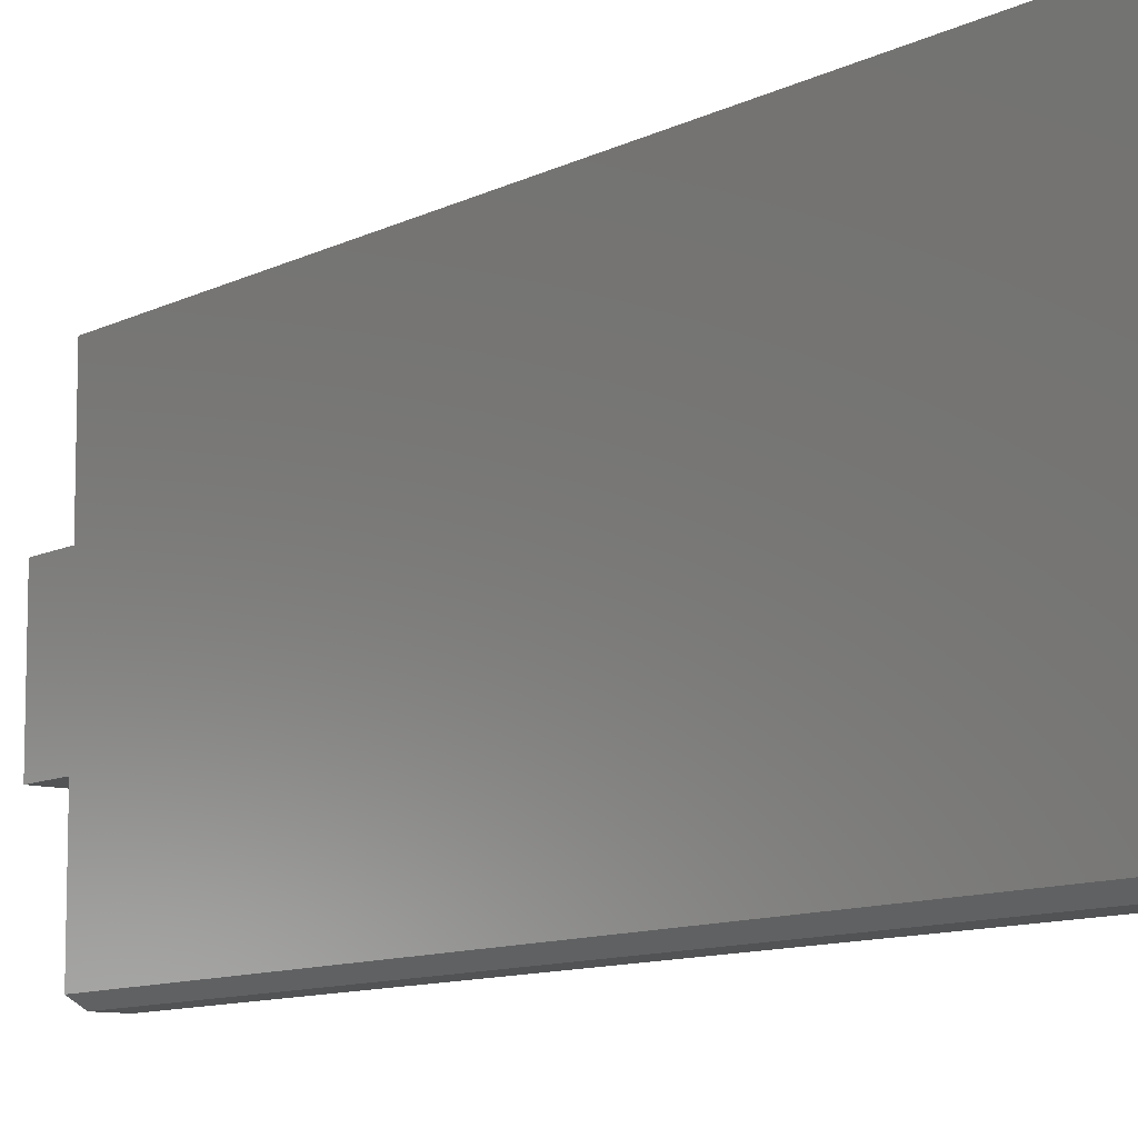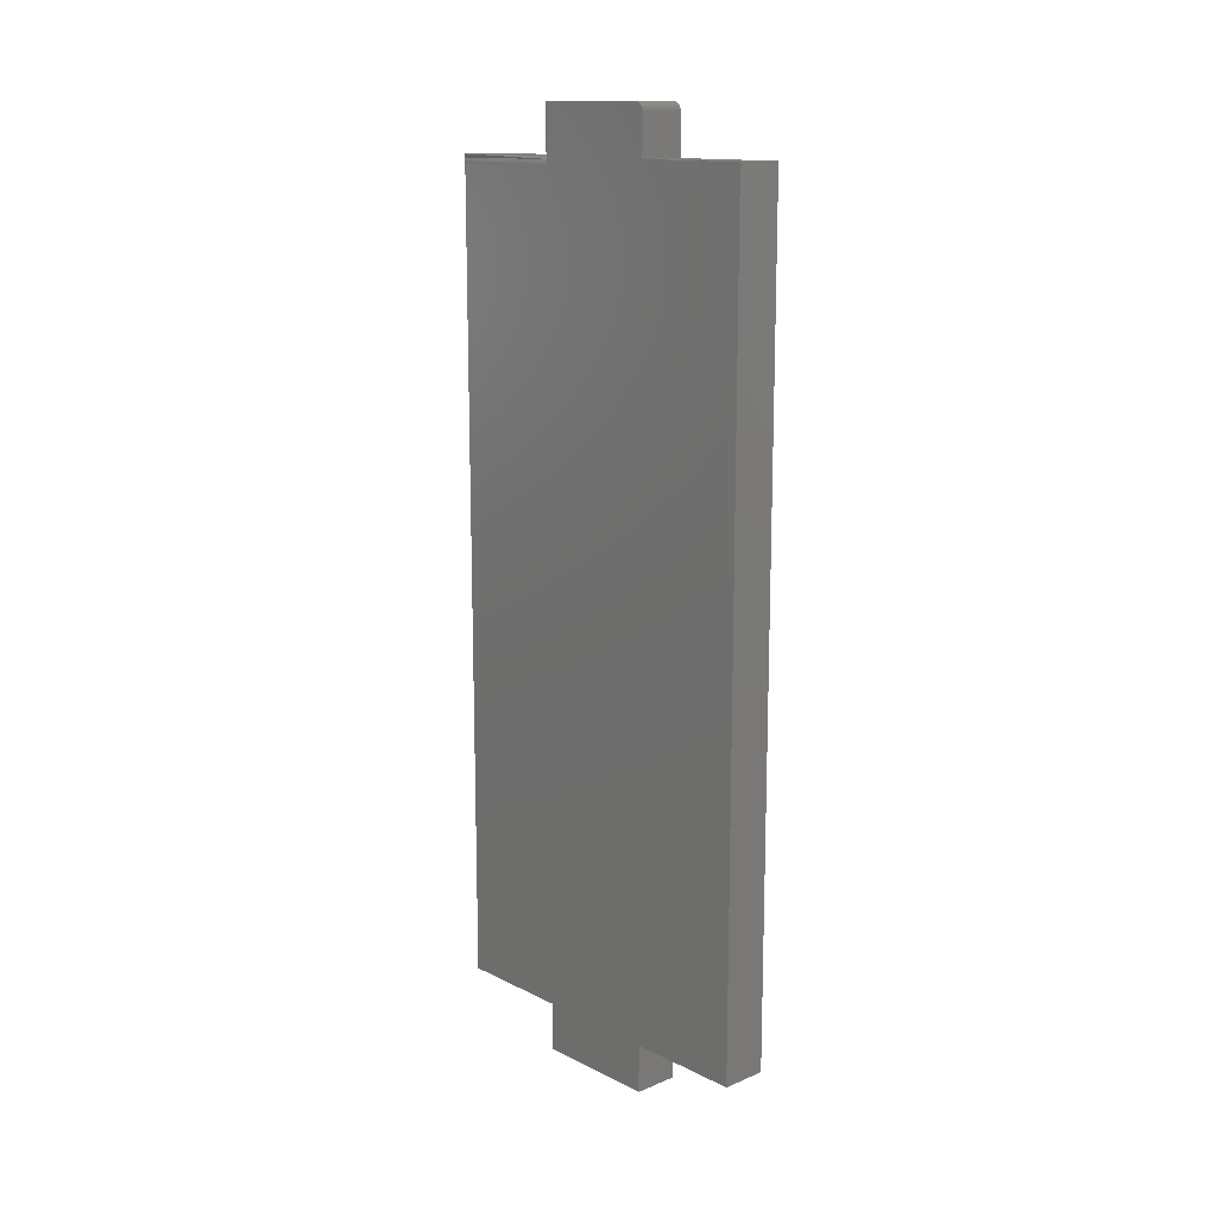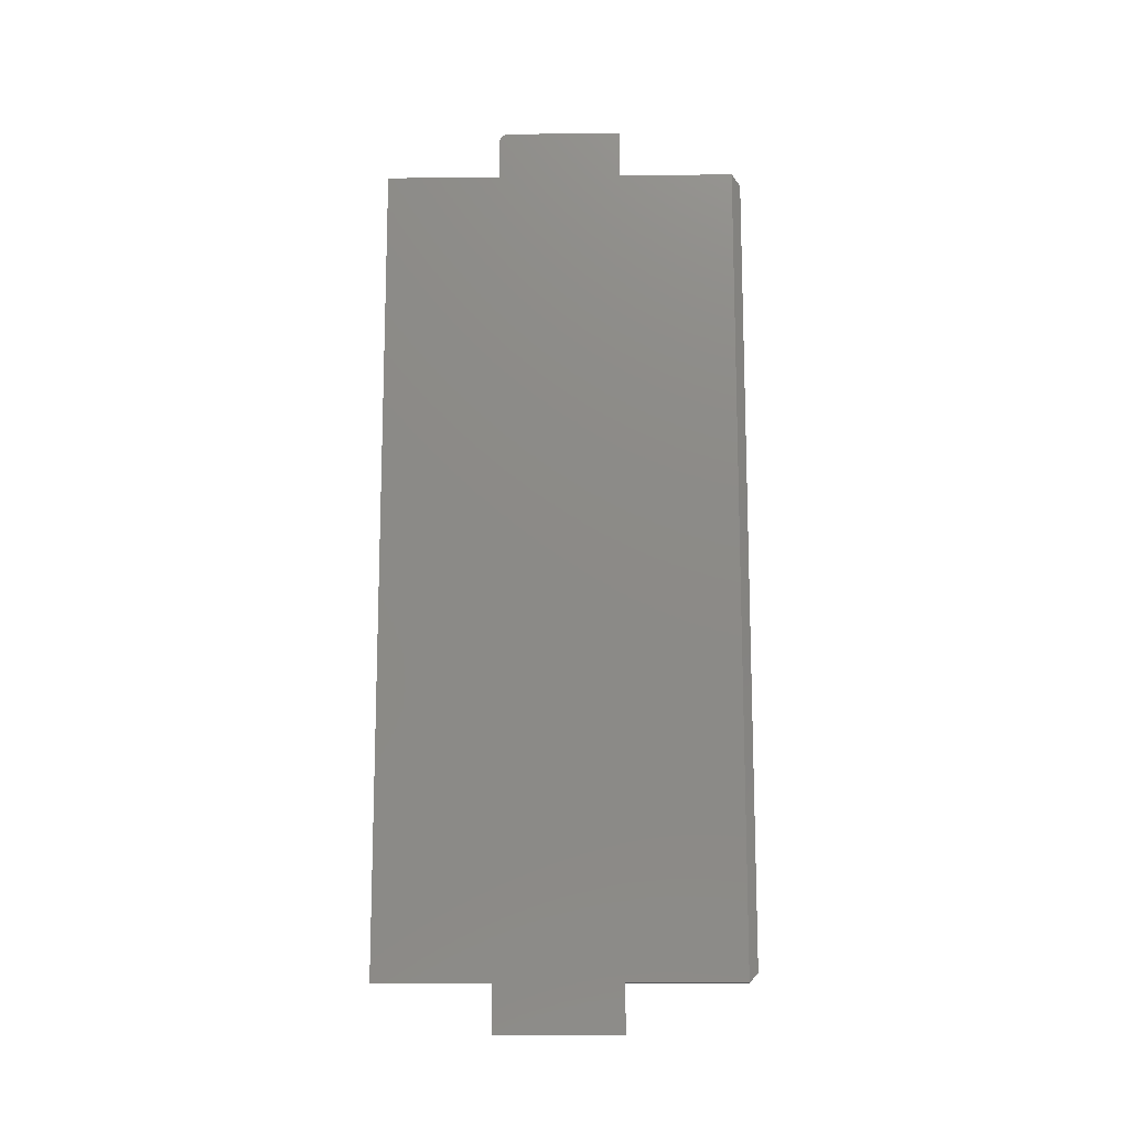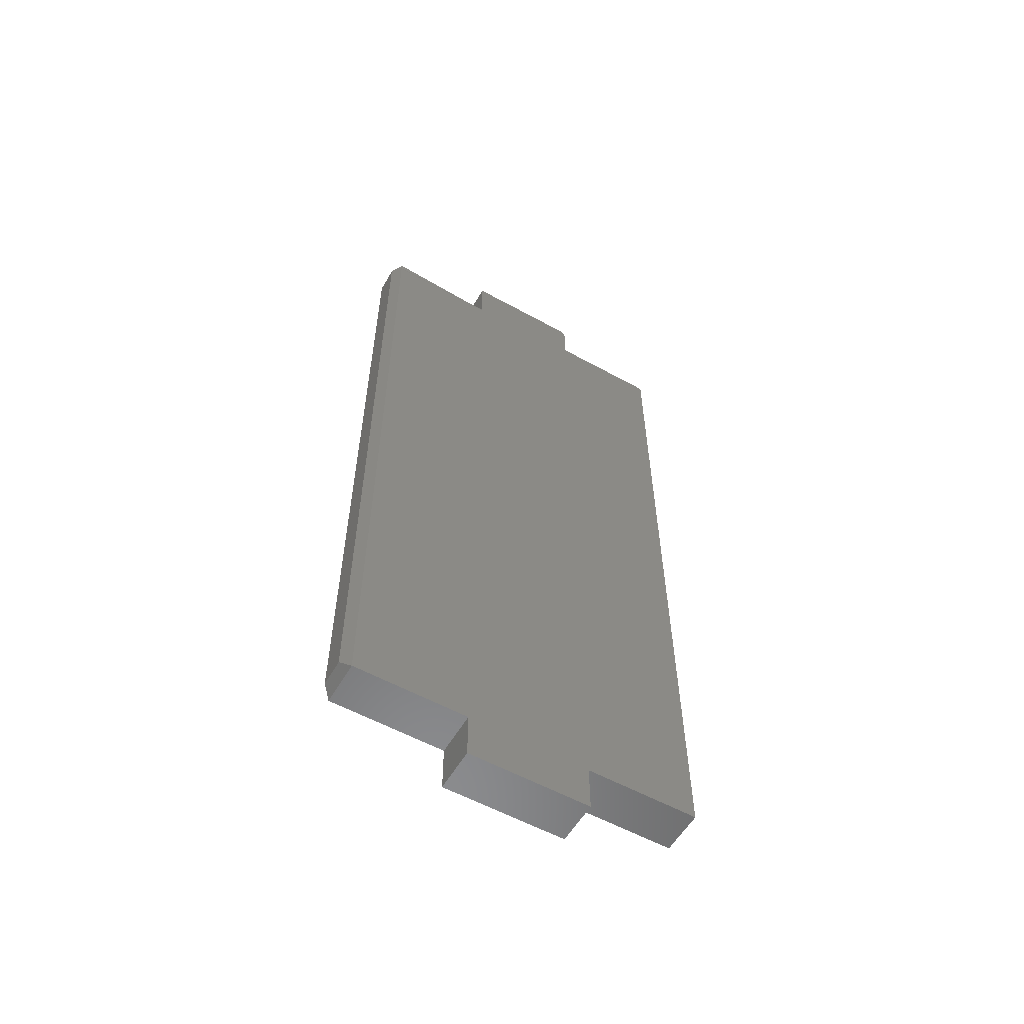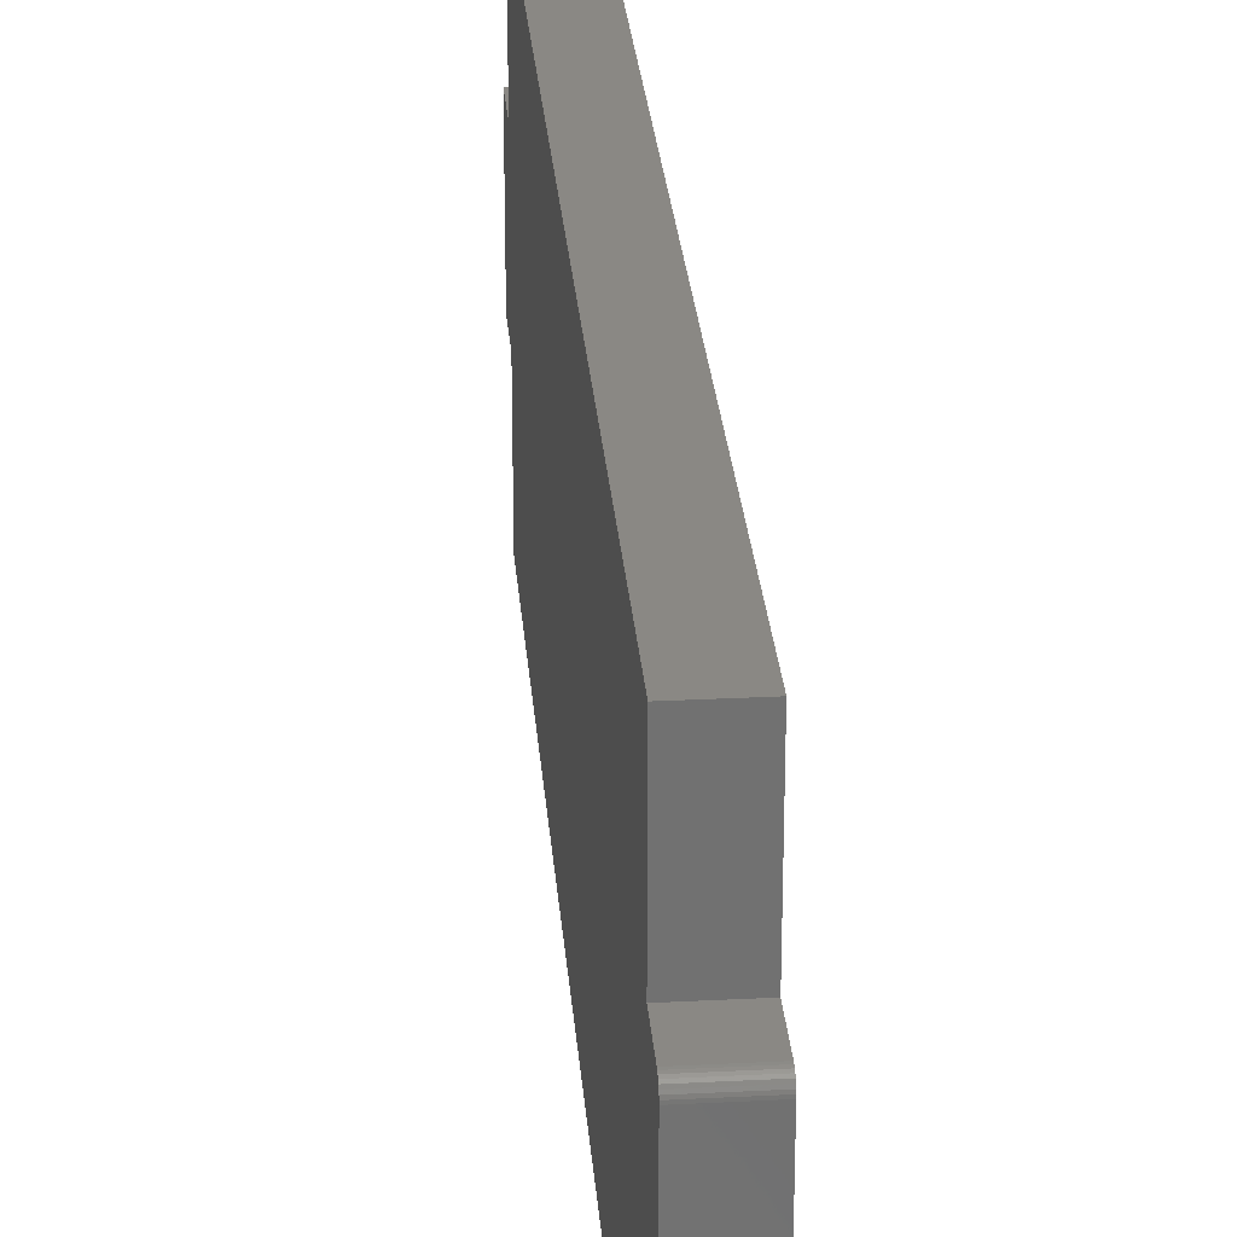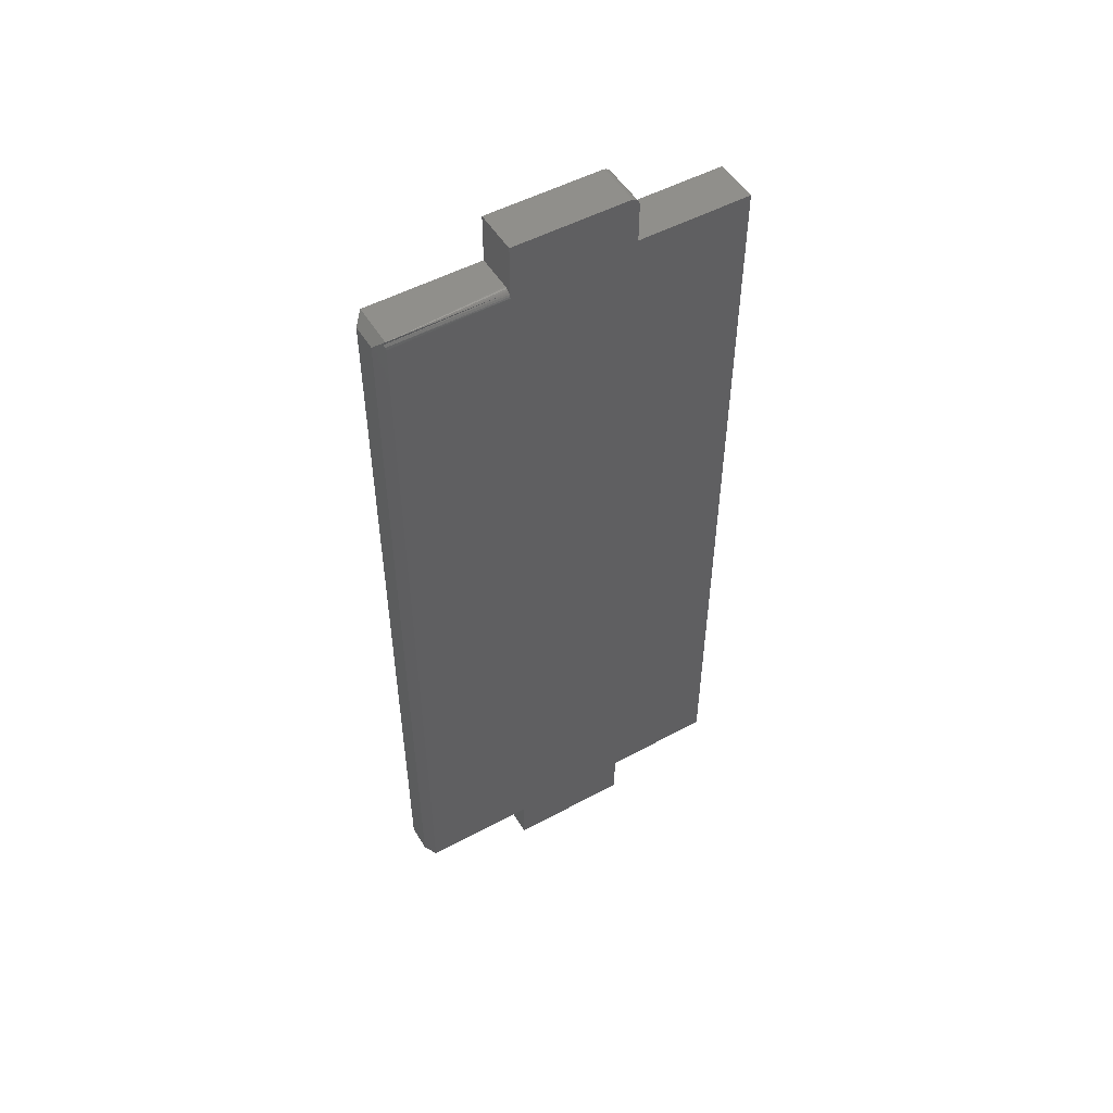
<metadata>
{"format":"stl","ext":"stl","renderer":"f3d","projection":"perspective","resolution":1024,"background":"white","views":[{"elev":-9.9,"azim":142.6,"up":"+Z"},{"elev":13.9,"azim":-42.4,"up":"+Y"},{"elev":-13.5,"azim":91.5,"up":"+Y"},{"elev":-57.0,"azim":-119.9,"up":"+Y"},{"elev":27.5,"azim":175.5,"up":"+Z"},{"elev":51.1,"azim":-120.5,"up":"+Y"}]}
</metadata>
<code>
# stl→obj: 55 verts, 104 faces
v 0.03906 0.03906 0.1094
v -3.469e-18 0.03906 0.1094
v 0.03906 0.03906 0.2095
v -5.56e-18 0.03906 0.2095
v -5.994e-18 -0.7085 0.2174
v -1.153e-17 -0.7085 0.317
v -1.153e-17 -0.002467 0.317
v -5.994e-18 -0.002467 0.2174
v 0 -0.75 0.1094
v -5.994e-18 -0.75 0.2174
v -3.469e-18 -0.01028 0.1094
v 1.412e-34 -0.7085 0.1094
v -5.994e-18 0.03125 0.2174
v -5.986e-18 0.03277 0.2172
v -5.961e-18 0.03424 0.2168
v -5.921e-18 0.03559 0.216
v -5.867e-18 0.03677 0.2151
v -5.801e-18 0.03775 0.2139
v -5.726e-18 0.03847 0.2125
v -5.645e-18 0.03891 0.2111
v 4.693e-18 -0.7085 0.009211
v 5.56e-18 -0.01028 0.009211
v 0.03906 -0.7085 0.2174
v 0.03906 -0.75 0.2174
v 0.03906 -0.75 0.1094
v 0.03906 -0.002467 0.2174
v 0.03906 -0.002467 0.317
v 0.03906 -0.7085 0.317
v 0.03906 -0.7085 0.1094
v 0.03906 -0.002467 0.1094
v 0.03906 0.03891 0.2111
v 0.03906 0.03847 0.2125
v 0.03906 0.03775 0.2139
v 0.03906 0.03677 0.2151
v 0.03906 0.03559 0.216
v 0.03906 0.03424 0.2168
v 0.03906 0.03277 0.2172
v 0.03906 0.03125 0.2174
v 0.03906 -0.7085 0.009211
v 0.03906 -0.002467 0.009211
v 0.007812 -0.01028 0.001398
v 0.007812 -0.7007 0.001398
v 0.0003829 -0.007864 0.008828
v 0.001474 -0.005713 0.007737
v 5.204e-18 -0.002467 0.009211
v 0.007812 -0.002467 0.1094
v 0.006288 -0.002617 0.1094
v 0.004823 -0.003062 0.1094
v 0.003472 -0.003784 0.1094
v 0.002288 -0.004755 0.1094
v 0.001317 -0.005939 0.1094
v 0.0005947 -0.00729 0.1094
v 0.03125 -0.01028 0.001398
v 0.0001501 -0.008755 0.1094
v 0.03125 -0.7007 0.001398
f 1 2 3
f 3 2 4
f 5 6 7
f 5 7 8
f 5 8 9
f 5 9 10
f 4 2 11
f 4 11 12
f 4 12 9
f 9 8 13
f 9 13 14
f 9 14 15
f 9 15 16
f 9 16 17
f 9 17 18
f 9 18 19
f 9 19 20
f 9 20 4
f 21 12 22
f 22 12 11
f 23 24 25
f 23 25 26
f 23 26 27
f 23 27 28
f 3 25 29
f 3 29 30
f 3 30 1
f 25 3 31
f 25 31 32
f 25 32 33
f 25 33 34
f 25 34 35
f 25 35 36
f 25 36 37
f 25 37 38
f 25 38 26
f 39 40 29
f 29 40 30
f 38 13 26
f 26 13 8
f 13 38 14
f 14 38 37
f 14 37 15
f 15 37 36
f 15 36 16
f 16 36 35
f 16 35 17
f 17 35 34
f 17 34 18
f 18 34 33
f 18 33 19
f 19 33 32
f 19 32 20
f 20 32 31
f 20 31 4
f 4 31 3
f 41 42 21
f 41 21 22
f 41 22 43
f 41 43 44
f 41 44 45
f 40 45 30
f 30 45 46
f 2 1 30
f 2 30 46
f 2 46 47
f 2 47 48
f 2 48 49
f 2 49 50
f 2 50 51
f 2 51 52
f 45 40 41
f 41 40 53
f 27 7 28
f 28 7 6
f 22 54 43
f 22 11 54
f 43 54 52
f 43 52 51
f 43 51 44
f 51 50 44
f 45 44 50
f 45 50 49
f 45 49 48
f 45 48 47
f 45 47 46
f 55 42 53
f 53 42 41
f 29 12 39
f 39 12 21
f 21 42 39
f 39 42 55
f 39 55 40
f 40 55 53
f 24 10 25
f 25 10 9
f 23 5 24
f 24 5 10
f 28 6 23
f 23 6 5
f 26 8 27
f 27 8 7
f 25 9 29
f 29 9 12

</code>
